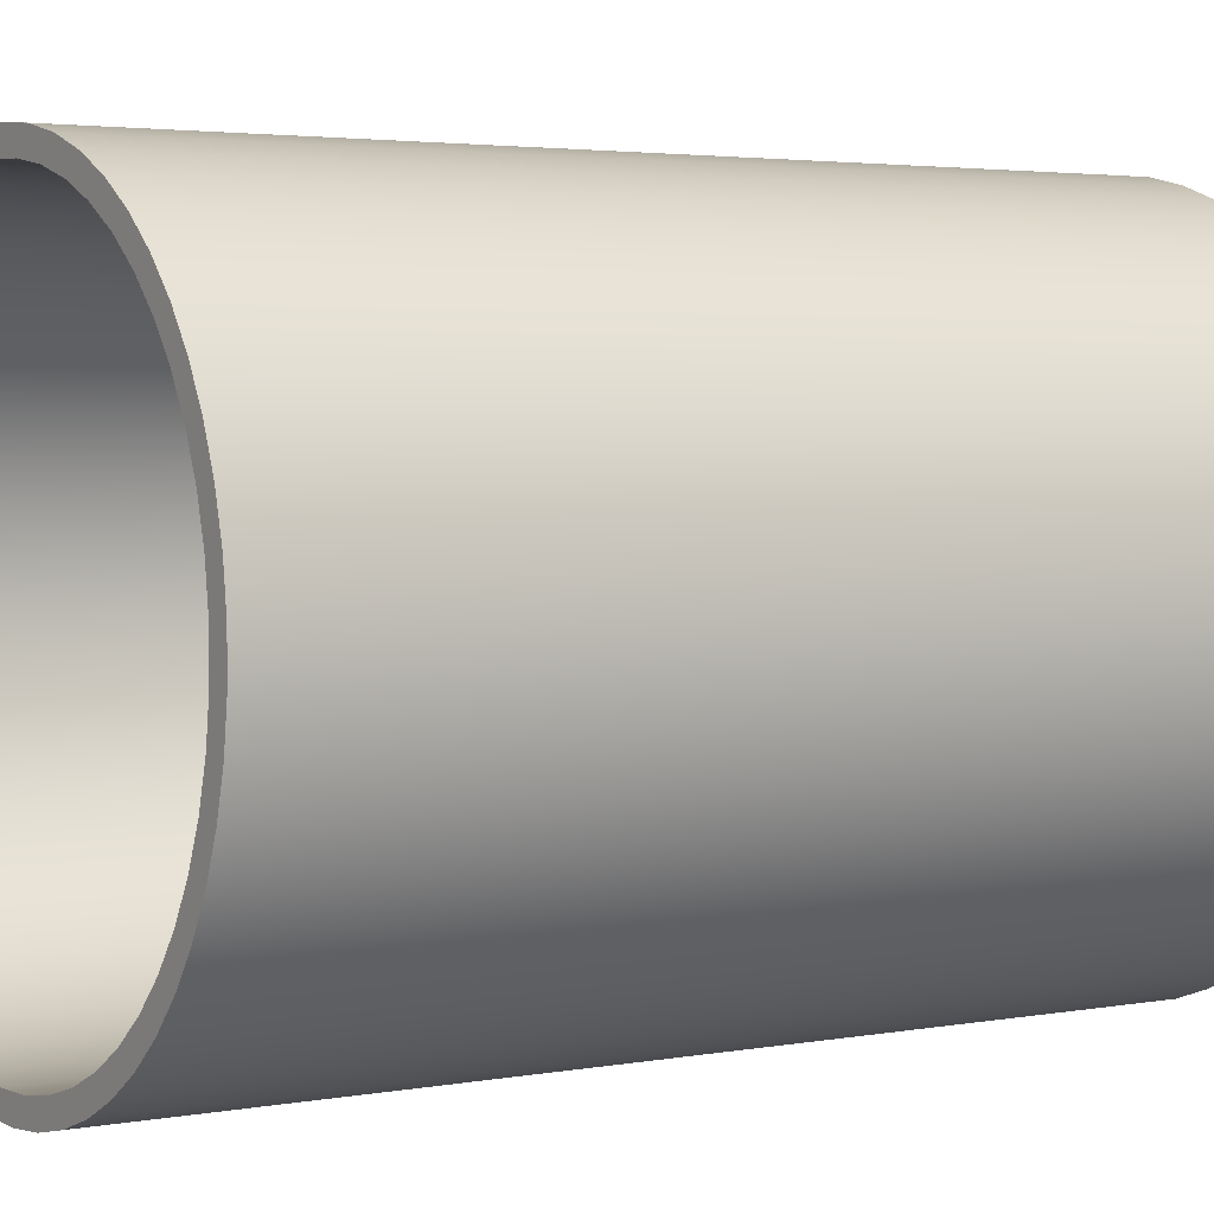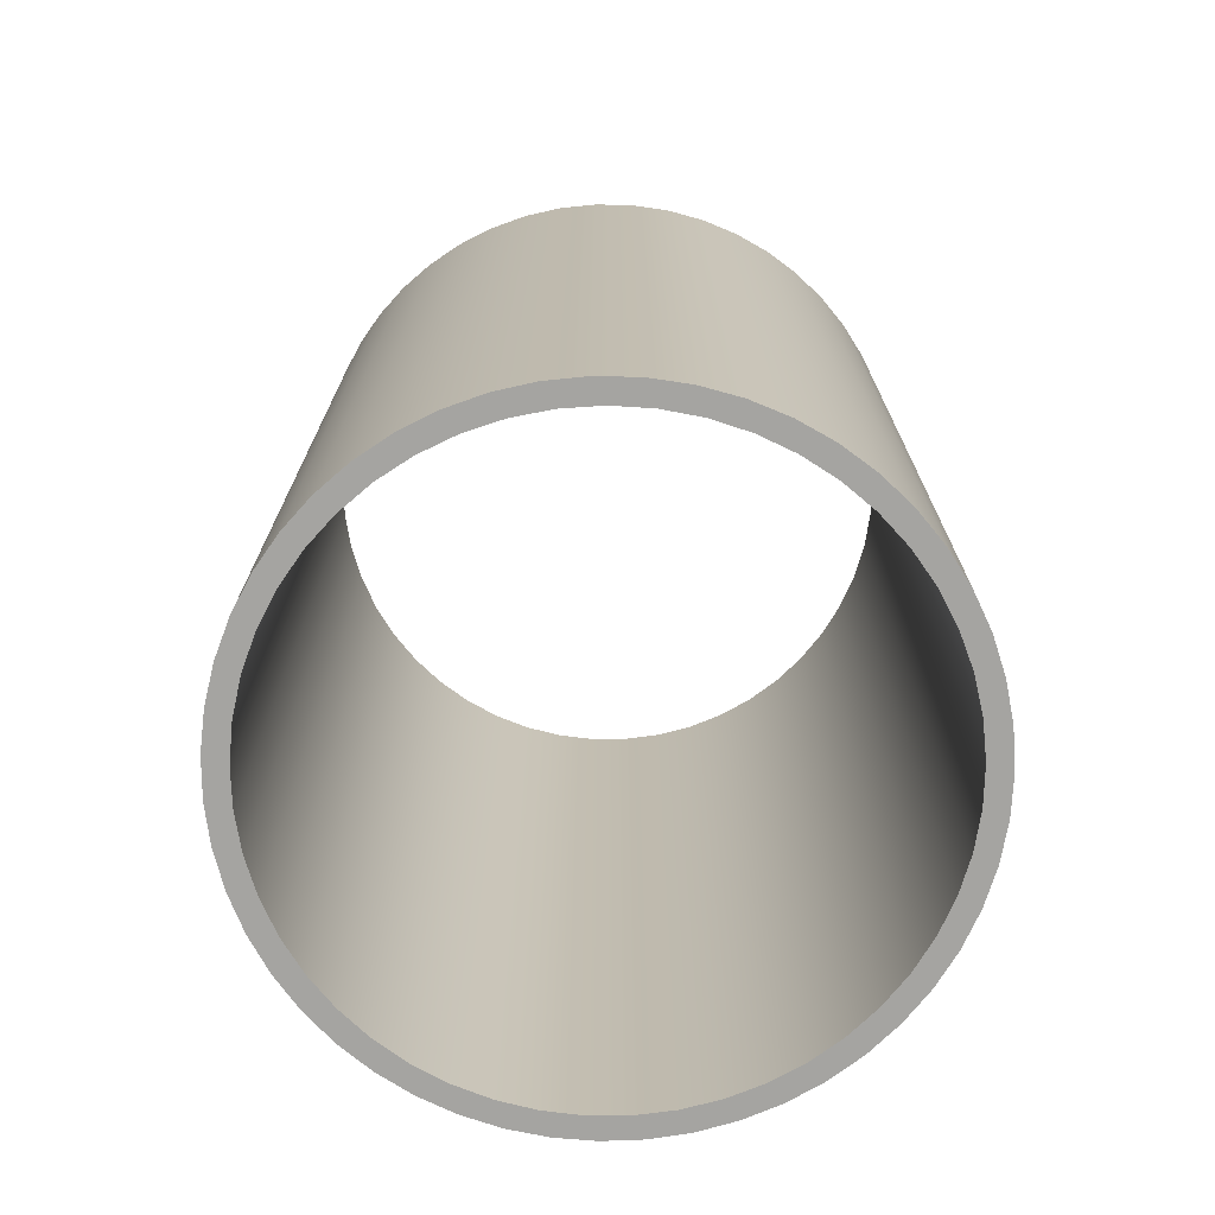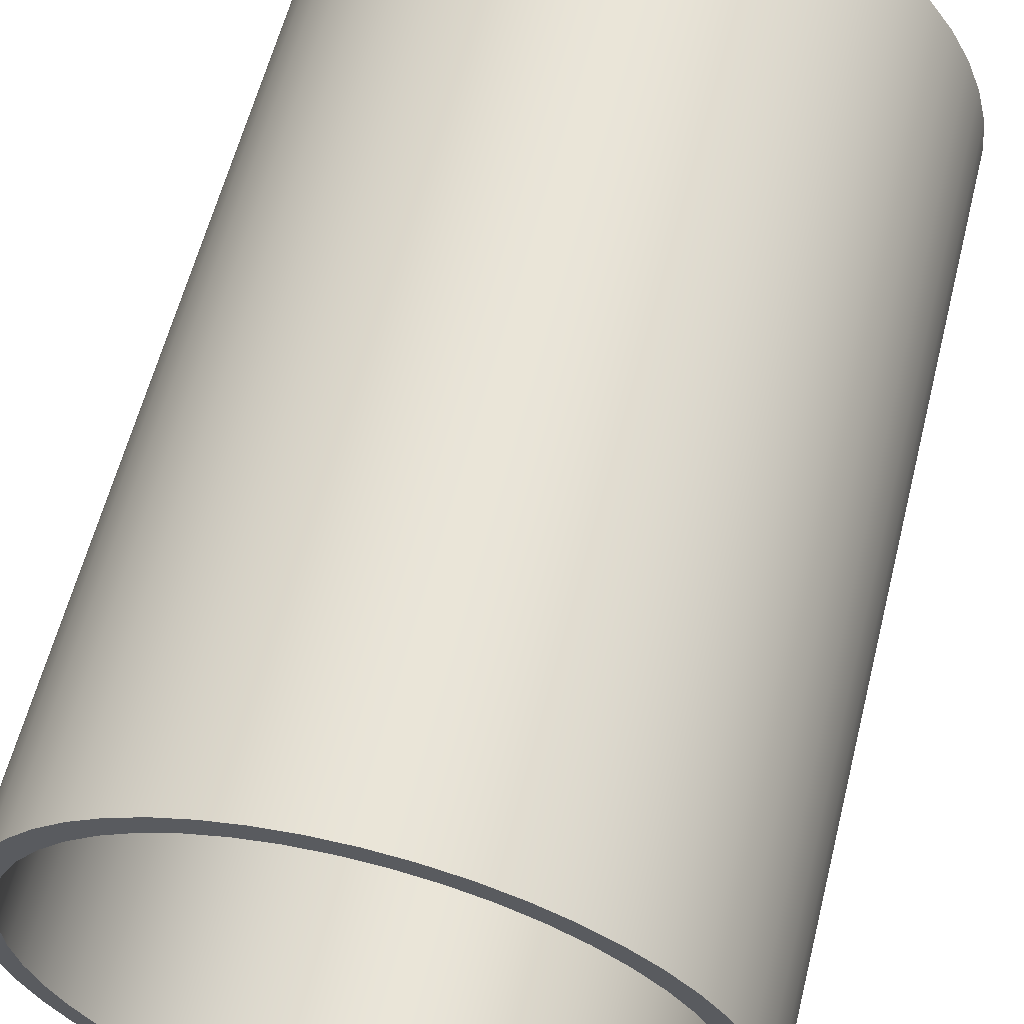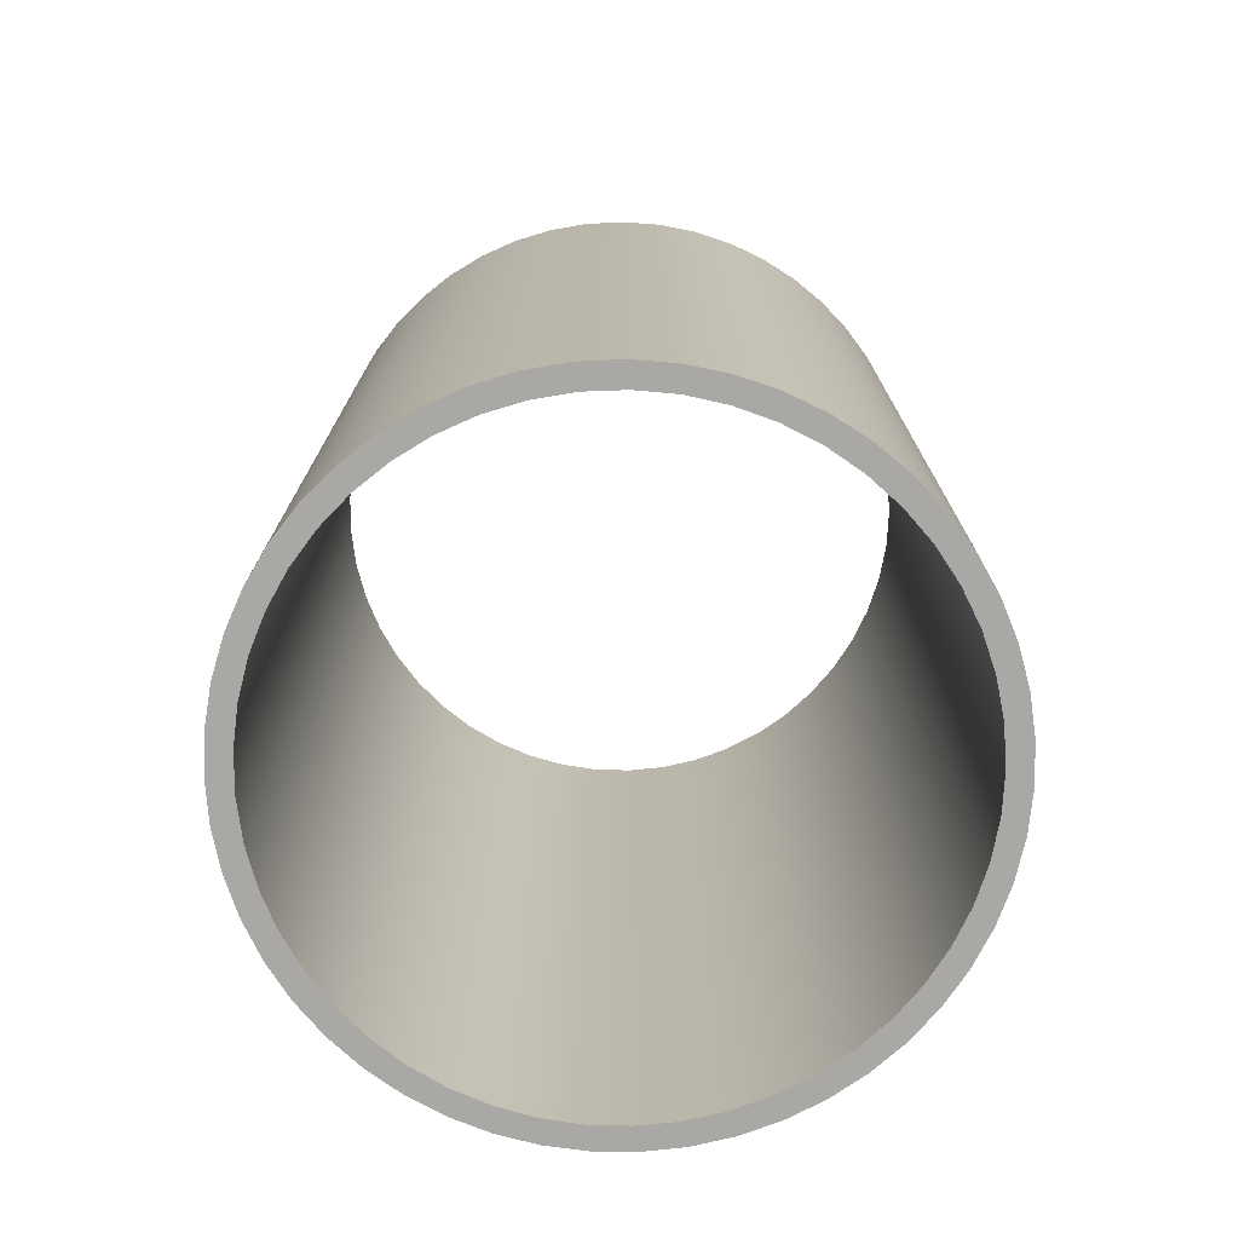
<metadata>
{"format":"obj","ext":"obj","renderer":"f3d","projection":"perspective","resolution":1024,"background":"white","views":[{"elev":3.1,"azim":57.4,"up":"+Z"},{"elev":-73.2,"azim":-38.4,"up":"+Y"},{"elev":59.8,"azim":14.1,"up":"+Z"},{"elev":-75.2,"azim":-69.5,"up":"+Y"}]}
</metadata>
<code>
v -4.128 12.7 5.055e-16
v -4.094 12.7 0.5278
v -3.993 12.7 1.047
v -3.826 12.7 1.549
v -3.596 12.7 2.025
v -3.308 12.7 2.469
v -2.965 12.7 2.871
v -2.573 12.7 3.227
v -2.14 12.7 3.53
v -1.671 12.7 3.774
v -1.174 12.7 3.957
v -0.6587 12.7 4.075
v -0.1323 12.7 4.125
v 0.3963 12.7 4.108
v 0.9185 12.7 4.024
v 1.425 12.7 3.874
v 1.909 12.7 3.659
v 2.361 12.7 3.385
v 2.775 12.7 3.055
v 3.143 12.7 2.676
v 3.459 12.7 2.252
v 3.719 12.7 1.791
v 3.917 12.7 1.301
v 4.051 12.7 0.789
v 4.119 12.7 0.2644
v 4.119 12.7 -0.2644
v 4.051 12.7 -0.789
v 3.917 12.7 -1.301
v 3.719 12.7 -1.791
v 3.459 12.7 -2.252
v 3.143 12.7 -2.676
v 2.775 12.7 -3.055
v 2.361 12.7 -3.385
v 1.909 12.7 -3.659
v 1.425 12.7 -3.874
v 0.9185 12.7 -4.024
v 0.3963 12.7 -4.108
v -0.1323 12.7 -4.125
v -0.6587 12.7 -4.075
v -1.174 12.7 -3.957
v -1.671 12.7 -3.774
v -2.14 12.7 -3.53
v -2.573 12.7 -3.227
v -2.965 12.7 -2.871
v -3.308 12.7 -2.469
v -3.596 12.7 -2.025
v -3.826 12.7 -1.549
v -3.993 12.7 -1.047
v -4.094 12.7 -0.5278
v -4.128 0 5.055e-16
v -4.094 0 -0.5278
v -3.993 0 -1.047
v -3.826 0 -1.549
v -3.596 0 -2.025
v -3.308 0 -2.469
v -2.965 0 -2.871
v -2.573 0 -3.227
v -2.14 0 -3.53
v -1.671 0 -3.774
v -1.174 0 -3.957
v -0.6587 0 -4.075
v -0.1323 0 -4.125
v 0.3963 0 -4.108
v 0.9185 0 -4.024
v 1.425 0 -3.874
v 1.909 0 -3.659
v 2.361 0 -3.385
v 2.775 0 -3.055
v 3.143 0 -2.676
v 3.459 0 -2.252
v 3.719 0 -1.791
v 3.917 0 -1.301
v 4.051 0 -0.789
v 4.119 0 -0.2644
v 4.119 0 0.2644
v 4.051 0 0.789
v 3.917 0 1.301
v 3.719 0 1.791
v 3.459 0 2.252
v 3.143 0 2.676
v 2.775 0 3.055
v 2.361 0 3.385
v 1.909 0 3.659
v 1.425 0 3.874
v 0.9185 0 4.024
v 0.3963 0 4.108
v -0.1323 0 4.125
v -0.6587 0 4.075
v -1.174 0 3.957
v -1.671 0 3.774
v -2.14 0 3.53
v -2.573 0 3.227
v -2.965 0 2.871
v -3.308 0 2.469
v -3.596 0 2.025
v -3.826 0 1.549
v -3.993 0 1.047
v -4.094 0 0.5278
v -4.128 12.7 5.055e-16
v -4.128 0 5.055e-16
v -4.445 12.7 5.444e-16
v -4.411 12.7 -0.5462
v -4.311 12.7 -1.084
v -4.145 12.7 -1.606
v -3.916 12.7 -2.103
v -3.628 12.7 -2.568
v -3.285 12.7 -2.995
v -2.892 12.7 -3.376
v -2.455 12.7 -3.705
v -1.981 12.7 -3.979
v -1.477 12.7 -4.192
v -0.9509 12.7 -4.342
v -0.4101 12.7 -4.426
v 0.1369 12.7 -4.443
v 0.6818 12.7 -4.392
v 1.216 12.7 -4.275
v 1.733 12.7 -4.093
v 2.223 12.7 -3.849
v 2.679 12.7 -3.547
v 3.094 12.7 -3.191
v 3.463 12.7 -2.787
v 3.779 12.7 -2.34
v 4.038 12.7 -1.858
v 4.236 12.7 -1.348
v 4.369 12.7 -0.8168
v 4.437 12.7 -0.2736
v 4.437 12.7 0.2736
v 4.369 12.7 0.8168
v 4.236 12.7 1.348
v 4.038 12.7 1.858
v 3.779 12.7 2.34
v 3.463 12.7 2.787
v 3.094 12.7 3.191
v 2.679 12.7 3.547
v 2.223 12.7 3.849
v 1.733 12.7 4.093
v 1.216 12.7 4.275
v 0.6818 12.7 4.392
v 0.1369 12.7 4.443
v -0.4101 12.7 4.426
v -0.9509 12.7 4.342
v -1.477 12.7 4.192
v -1.981 12.7 3.979
v -2.455 12.7 3.705
v -2.892 12.7 3.376
v -3.285 12.7 2.995
v -3.628 12.7 2.568
v -3.916 12.7 2.103
v -4.145 12.7 1.606
v -4.311 12.7 1.084
v -4.411 12.7 0.5462
v -4.445 0 5.444e-16
v -4.411 0 0.5462
v -4.311 0 1.084
v -4.145 0 1.606
v -3.916 0 2.103
v -3.628 0 2.568
v -3.285 0 2.995
v -2.892 0 3.376
v -2.455 0 3.705
v -1.981 0 3.979
v -1.477 0 4.192
v -0.9509 0 4.342
v -0.4101 0 4.426
v 0.1369 0 4.443
v 0.6818 0 4.392
v 1.216 0 4.275
v 1.733 0 4.093
v 2.223 0 3.849
v 2.679 0 3.547
v 3.094 0 3.191
v 3.463 0 2.787
v 3.779 0 2.34
v 4.038 0 1.858
v 4.236 0 1.348
v 4.369 0 0.8168
v 4.437 0 0.2736
v 4.437 0 -0.2736
v 4.369 0 -0.8168
v 4.236 0 -1.348
v 4.038 0 -1.858
v 3.779 0 -2.34
v 3.463 0 -2.787
v 3.094 0 -3.191
v 2.679 0 -3.547
v 2.223 0 -3.849
v 1.733 0 -4.093
v 1.216 0 -4.275
v 0.6818 0 -4.392
v 0.1369 0 -4.443
v -0.4101 0 -4.426
v -0.9509 0 -4.342
v -1.477 0 -4.192
v -1.981 0 -3.979
v -2.455 0 -3.705
v -2.892 0 -3.376
v -3.285 0 -2.995
v -3.628 0 -2.568
v -3.916 0 -2.103
v -4.145 0 -1.606
v -4.311 0 -1.084
v -4.411 0 -0.5462
v -4.445 0 5.444e-16
v -4.445 12.7 5.444e-16
v -4.128 12.7 5.055e-16
v -4.094 12.7 -0.5278
v -3.993 12.7 -1.047
v -3.826 12.7 -1.549
v -3.596 12.7 -2.025
v -3.308 12.7 -2.469
v -2.965 12.7 -2.871
v -2.573 12.7 -3.227
v -2.14 12.7 -3.53
v -1.671 12.7 -3.774
v -1.174 12.7 -3.957
v -0.6587 12.7 -4.075
v -0.1323 12.7 -4.125
v 0.3963 12.7 -4.108
v 0.9185 12.7 -4.024
v 1.425 12.7 -3.874
v 1.909 12.7 -3.659
v 2.361 12.7 -3.385
v 2.775 12.7 -3.055
v 3.143 12.7 -2.676
v 3.459 12.7 -2.252
v 3.719 12.7 -1.791
v 3.917 12.7 -1.301
v 4.051 12.7 -0.789
v 4.119 12.7 -0.2644
v 4.119 12.7 0.2644
v 4.051 12.7 0.789
v 3.917 12.7 1.301
v 3.719 12.7 1.791
v 3.459 12.7 2.252
v 3.143 12.7 2.676
v 2.775 12.7 3.055
v 2.361 12.7 3.385
v 1.909 12.7 3.659
v 1.425 12.7 3.874
v 0.9185 12.7 4.024
v 0.3963 12.7 4.108
v -0.1323 12.7 4.125
v -0.6587 12.7 4.075
v -1.174 12.7 3.957
v -1.671 12.7 3.774
v -2.14 12.7 3.53
v -2.573 12.7 3.227
v -2.965 12.7 2.871
v -3.308 12.7 2.469
v -3.596 12.7 2.025
v -3.826 12.7 1.549
v -3.993 12.7 1.047
v -4.094 12.7 0.5278
v -4.445 12.7 5.444e-16
v -4.411 12.7 0.5462
v -4.311 12.7 1.084
v -4.145 12.7 1.606
v -3.916 12.7 2.103
v -3.628 12.7 2.568
v -3.285 12.7 2.995
v -2.892 12.7 3.376
v -2.455 12.7 3.705
v -1.981 12.7 3.979
v -1.477 12.7 4.192
v -0.9509 12.7 4.342
v -0.4101 12.7 4.426
v 0.1369 12.7 4.443
v 0.6818 12.7 4.392
v 1.216 12.7 4.275
v 1.733 12.7 4.093
v 2.223 12.7 3.849
v 2.679 12.7 3.547
v 3.094 12.7 3.191
v 3.463 12.7 2.787
v 3.779 12.7 2.34
v 4.038 12.7 1.858
v 4.236 12.7 1.348
v 4.369 12.7 0.8168
v 4.437 12.7 0.2736
v 4.437 12.7 -0.2736
v 4.369 12.7 -0.8168
v 4.236 12.7 -1.348
v 4.038 12.7 -1.858
v 3.779 12.7 -2.34
v 3.463 12.7 -2.787
v 3.094 12.7 -3.191
v 2.679 12.7 -3.547
v 2.223 12.7 -3.849
v 1.733 12.7 -4.093
v 1.216 12.7 -4.275
v 0.6818 12.7 -4.392
v 0.1369 12.7 -4.443
v -0.4101 12.7 -4.426
v -0.9509 12.7 -4.342
v -1.477 12.7 -4.192
v -1.981 12.7 -3.979
v -2.455 12.7 -3.705
v -2.892 12.7 -3.376
v -3.285 12.7 -2.995
v -3.628 12.7 -2.568
v -3.916 12.7 -2.103
v -4.145 12.7 -1.606
v -4.311 12.7 -1.084
v -4.411 12.7 -0.5462
v -4.128 0 5.055e-16
v -4.094 0 0.5278
v -3.993 0 1.047
v -3.826 0 1.549
v -3.596 0 2.025
v -3.308 0 2.469
v -2.965 0 2.871
v -2.573 0 3.227
v -2.14 0 3.53
v -1.671 0 3.774
v -1.174 0 3.957
v -0.6587 0 4.075
v -0.1323 0 4.125
v 0.3963 0 4.108
v 0.9185 0 4.024
v 1.425 0 3.874
v 1.909 0 3.659
v 2.361 0 3.385
v 2.775 0 3.055
v 3.143 0 2.676
v 3.459 0 2.252
v 3.719 0 1.791
v 3.917 0 1.301
v 4.051 0 0.789
v 4.119 0 0.2644
v 4.119 0 -0.2644
v 4.051 0 -0.789
v 3.917 0 -1.301
v 3.719 0 -1.791
v 3.459 0 -2.252
v 3.143 0 -2.676
v 2.775 0 -3.055
v 2.361 0 -3.385
v 1.909 0 -3.659
v 1.425 0 -3.874
v 0.9185 0 -4.024
v 0.3963 0 -4.108
v -0.1323 0 -4.125
v -0.6587 0 -4.075
v -1.174 0 -3.957
v -1.671 0 -3.774
v -2.14 0 -3.53
v -2.573 0 -3.227
v -2.965 0 -2.871
v -3.308 0 -2.469
v -3.596 0 -2.025
v -3.826 0 -1.549
v -3.993 0 -1.047
v -4.094 0 -0.5278
v -4.445 0 5.444e-16
v -4.411 0 -0.5462
v -4.311 0 -1.084
v -4.145 0 -1.606
v -3.916 0 -2.103
v -3.628 0 -2.568
v -3.285 0 -2.995
v -2.892 0 -3.376
v -2.455 0 -3.705
v -1.981 0 -3.979
v -1.477 0 -4.192
v -0.9509 0 -4.342
v -0.4101 0 -4.426
v 0.1369 0 -4.443
v 0.6818 0 -4.392
v 1.216 0 -4.275
v 1.733 0 -4.093
v 2.223 0 -3.849
v 2.679 0 -3.547
v 3.094 0 -3.191
v 3.463 0 -2.787
v 3.779 0 -2.34
v 4.038 0 -1.858
v 4.236 0 -1.348
v 4.369 0 -0.8168
v 4.437 0 -0.2736
v 4.437 0 0.2736
v 4.369 0 0.8168
v 4.236 0 1.348
v 4.038 0 1.858
v 3.779 0 2.34
v 3.463 0 2.787
v 3.094 0 3.191
v 2.679 0 3.547
v 2.223 0 3.849
v 1.733 0 4.093
v 1.216 0 4.275
v 0.6818 0 4.392
v 0.1369 0 4.443
v -0.4101 0 4.426
v -0.9509 0 4.342
v -1.477 0 4.192
v -1.981 0 3.979
v -2.455 0 3.705
v -2.892 0 3.376
v -3.285 0 2.995
v -3.628 0 2.568
v -3.916 0 2.103
v -4.145 0 1.606
v -4.311 0 1.084
v -4.411 0 0.5462
g c03aad4a-e303-11ea-8923-54bf646e7e1f
f 2 98 1
f 1 98 100
f 99 50 49
f 49 50 51
f 49 51 48
f 48 51 52
f 48 52 47
f 47 52 53
f 47 53 46
f 46 53 54
f 46 54 45
f 45 54 55
f 45 55 44
f 44 55 56
f 44 56 43
f 43 56 57
f 43 57 42
f 42 57 58
f 42 58 41
f 41 58 59
f 41 59 40
f 40 59 60
f 40 60 39
f 39 60 61
f 39 61 38
f 38 61 62
f 38 62 37
f 37 62 63
f 37 63 36
f 36 63 64
f 36 64 35
f 35 64 65
f 35 65 34
f 34 65 66
f 34 66 33
f 33 66 67
f 33 67 32
f 32 67 68
f 32 68 31
f 31 68 69
f 31 69 30
f 30 69 70
f 30 70 29
f 29 70 71
f 29 71 28
f 28 71 72
f 28 72 27
f 27 72 73
f 27 73 26
f 26 73 74
f 26 74 25
f 25 74 75
f 25 75 24
f 24 75 76
f 24 76 23
f 23 76 77
f 23 77 22
f 22 77 78
f 22 78 21
f 21 78 79
f 21 79 20
f 20 79 80
f 20 80 19
f 19 80 81
f 19 81 18
f 18 81 82
f 18 82 17
f 17 82 83
f 17 83 16
f 16 83 84
f 16 84 15
f 15 84 85
f 15 85 14
f 14 85 86
f 14 86 13
f 13 86 87
f 13 87 12
f 12 87 88
f 12 88 11
f 11 88 89
f 11 89 10
f 10 89 90
f 10 90 9
f 9 90 91
f 9 91 8
f 8 91 92
f 8 92 7
f 7 92 93
f 7 93 6
f 6 93 94
f 6 94 5
f 5 94 95
f 5 95 4
f 4 95 96
f 4 96 3
f 3 96 97
f 3 97 2
f 2 97 98
g c042005e-e303-11ea-8f0c-54bf646e7e1f
f 102 202 101
f 101 202 203
f 204 152 151
f 151 152 153
f 151 153 150
f 150 153 154
f 150 154 149
f 149 154 155
f 149 155 148
f 148 155 156
f 148 156 147
f 147 156 157
f 147 157 146
f 146 157 158
f 146 158 145
f 145 158 159
f 145 159 144
f 144 159 160
f 144 160 143
f 143 160 161
f 143 161 142
f 142 161 162
f 142 162 141
f 141 162 163
f 141 163 140
f 140 163 164
f 140 164 139
f 139 164 165
f 139 165 138
f 138 165 166
f 138 166 137
f 137 166 167
f 137 167 136
f 136 167 168
f 136 168 135
f 135 168 169
f 135 169 134
f 134 169 170
f 134 170 133
f 133 170 171
f 133 171 132
f 132 171 172
f 132 172 131
f 131 172 173
f 131 173 130
f 130 173 174
f 130 174 129
f 129 174 175
f 129 175 128
f 128 175 176
f 128 176 127
f 127 176 177
f 127 177 126
f 126 177 178
f 126 178 125
f 125 178 179
f 125 179 124
f 124 179 180
f 124 180 123
f 123 180 181
f 123 181 122
f 122 181 182
f 122 182 121
f 121 182 183
f 121 183 120
f 120 183 184
f 120 184 119
f 119 184 185
f 119 185 118
f 118 185 186
f 118 186 117
f 117 186 187
f 117 187 116
f 116 187 188
f 116 188 115
f 115 188 189
f 115 189 114
f 114 189 190
f 114 190 113
f 113 190 191
f 113 191 112
f 112 191 192
f 112 192 111
f 111 192 193
f 111 193 110
f 110 193 194
f 110 194 109
f 109 194 195
f 109 195 108
f 108 195 196
f 108 196 107
f 107 196 197
f 107 197 106
f 106 197 198
f 106 198 105
f 105 198 199
f 105 199 104
f 104 199 200
f 104 200 103
f 103 200 201
f 103 201 102
f 102 201 202
g c0497a70-e303-11ea-970e-54bf646e7e1f
f 206 304 205
f 205 304 254
f 205 254 255
f 304 206 303
f 303 206 207
f 303 207 302
f 302 207 208
f 302 208 301
f 301 208 209
f 301 209 300
f 300 209 210
f 300 210 299
f 299 210 211
f 299 211 298
f 298 211 212
f 298 212 297
f 297 212 213
f 297 213 296
f 296 213 214
f 296 214 295
f 295 214 215
f 295 215 294
f 294 215 216
f 294 216 293
f 293 216 217
f 293 217 292
f 292 217 218
f 292 218 291
f 291 218 219
f 291 219 290
f 290 219 220
f 290 220 289
f 289 220 221
f 289 221 288
f 288 221 222
f 288 222 287
f 287 222 223
f 287 223 286
f 286 223 224
f 286 224 285
f 285 224 225
f 285 225 284
f 284 225 226
f 284 226 283
f 283 226 227
f 283 227 282
f 282 227 228
f 282 228 281
f 281 228 229
f 281 229 280
f 280 229 279
f 279 229 230
f 279 230 278
f 278 230 231
f 278 231 277
f 277 231 232
f 277 232 276
f 276 232 233
f 276 233 275
f 275 233 234
f 275 234 274
f 274 234 235
f 274 235 273
f 273 235 236
f 273 236 272
f 272 236 237
f 272 237 271
f 271 237 238
f 271 238 270
f 270 238 239
f 270 239 269
f 269 239 240
f 269 240 268
f 268 240 241
f 268 241 267
f 267 241 242
f 267 242 266
f 266 242 243
f 266 243 265
f 265 243 244
f 265 244 264
f 264 244 245
f 264 245 263
f 263 245 246
f 263 246 262
f 262 246 247
f 262 247 261
f 261 247 248
f 261 248 260
f 260 248 249
f 260 249 259
f 259 249 250
f 259 250 258
f 258 250 251
f 258 251 257
f 257 251 252
f 257 252 256
f 256 252 253
f 256 253 255
f 255 253 205
g c050cd76-e303-11ea-9c28-54bf646e7e1f
f 306 404 305
f 305 404 354
f 305 354 355
f 404 306 403
f 403 306 307
f 403 307 402
f 402 307 308
f 402 308 401
f 401 308 309
f 401 309 400
f 400 309 310
f 400 310 399
f 399 310 311
f 399 311 398
f 398 311 312
f 398 312 397
f 397 312 313
f 397 313 396
f 396 313 314
f 396 314 395
f 395 314 315
f 395 315 394
f 394 315 316
f 394 316 393
f 393 316 317
f 393 317 392
f 392 317 318
f 392 318 391
f 391 318 319
f 391 319 390
f 390 319 320
f 390 320 389
f 389 320 321
f 389 321 388
f 388 321 322
f 388 322 387
f 387 322 323
f 387 323 386
f 386 323 324
f 386 324 385
f 385 324 325
f 385 325 384
f 384 325 326
f 384 326 383
f 383 326 327
f 383 327 382
f 382 327 328
f 382 328 381
f 381 328 329
f 381 329 380
f 380 329 330
f 380 330 379
f 379 330 378
f 378 330 331
f 378 331 377
f 377 331 332
f 377 332 376
f 376 332 333
f 376 333 375
f 375 333 334
f 375 334 374
f 374 334 335
f 374 335 373
f 373 335 336
f 373 336 372
f 372 336 337
f 372 337 371
f 371 337 338
f 371 338 370
f 370 338 339
f 370 339 369
f 369 339 340
f 369 340 368
f 368 340 341
f 368 341 367
f 367 341 342
f 367 342 366
f 366 342 343
f 366 343 365
f 365 343 344
f 365 344 364
f 364 344 345
f 364 345 363
f 363 345 346
f 363 346 362
f 362 346 347
f 362 347 361
f 361 347 348
f 361 348 360
f 360 348 349
f 360 349 359
f 359 349 350
f 359 350 358
f 358 350 351
f 358 351 357
f 357 351 352
f 357 352 356
f 356 352 353
f 356 353 355
f 355 353 305

</code>
